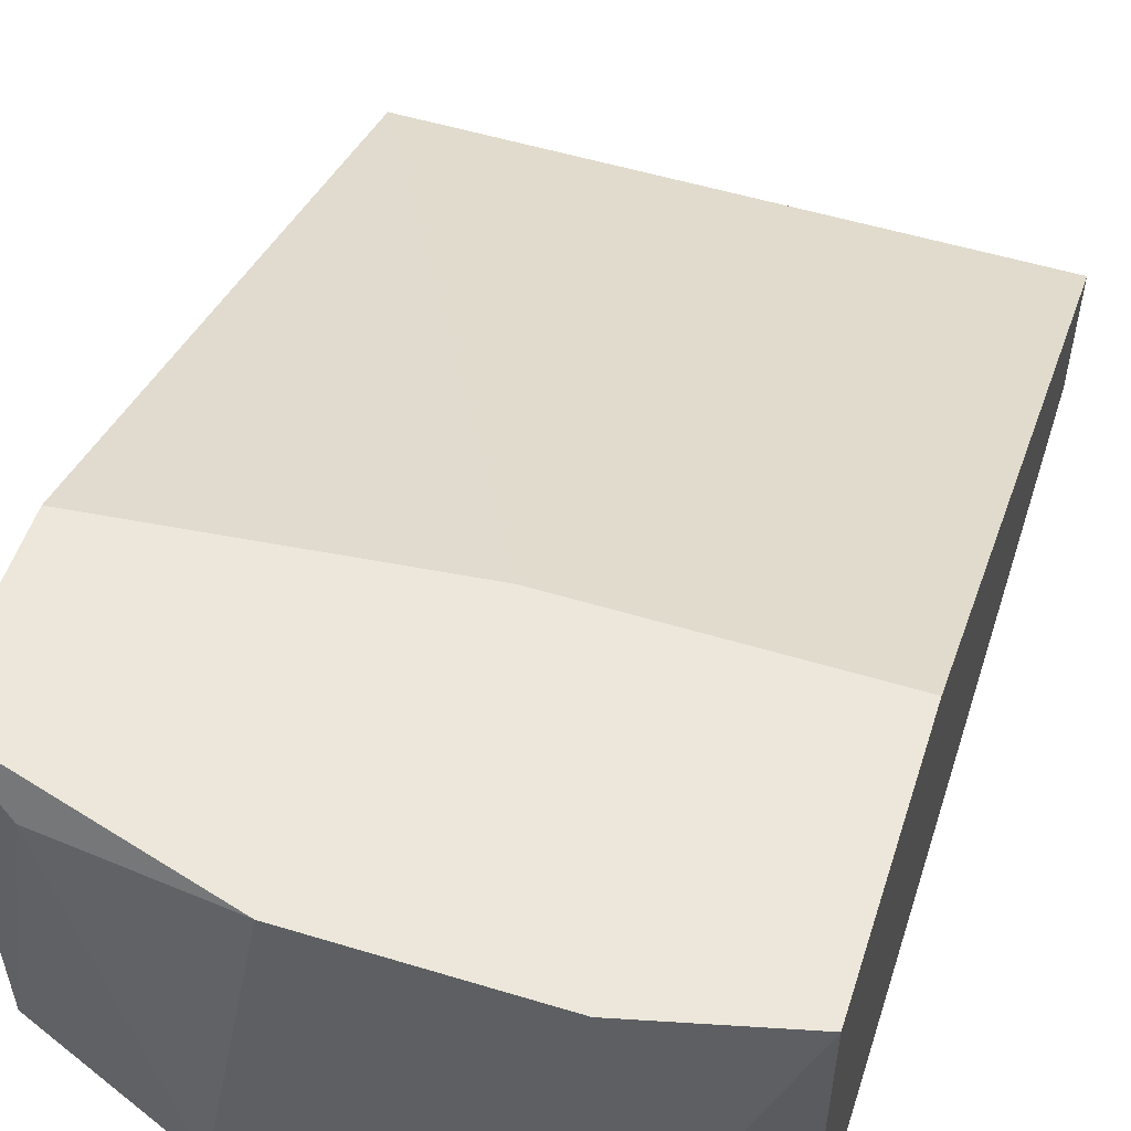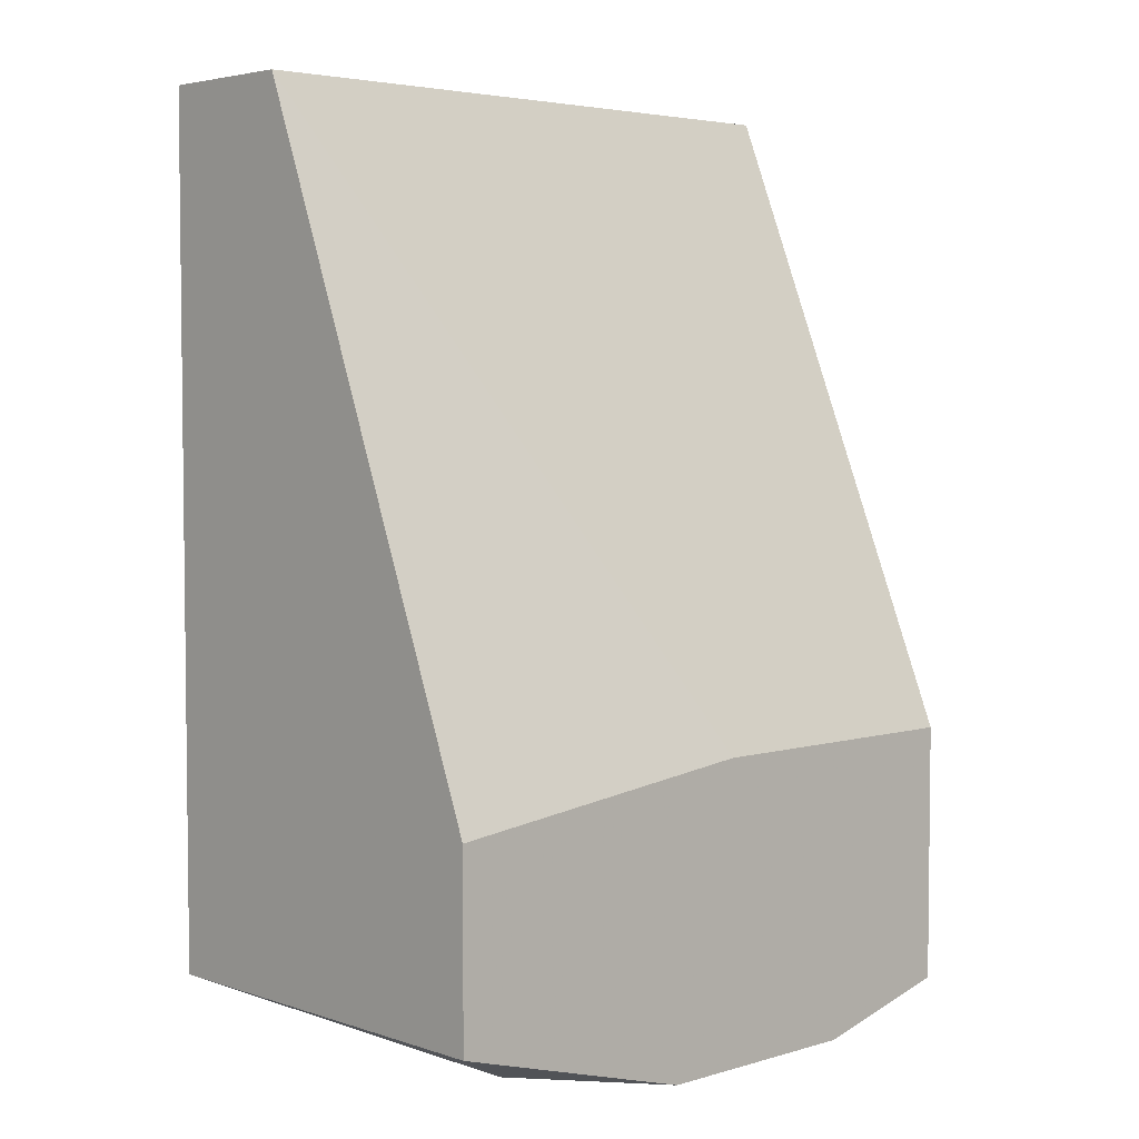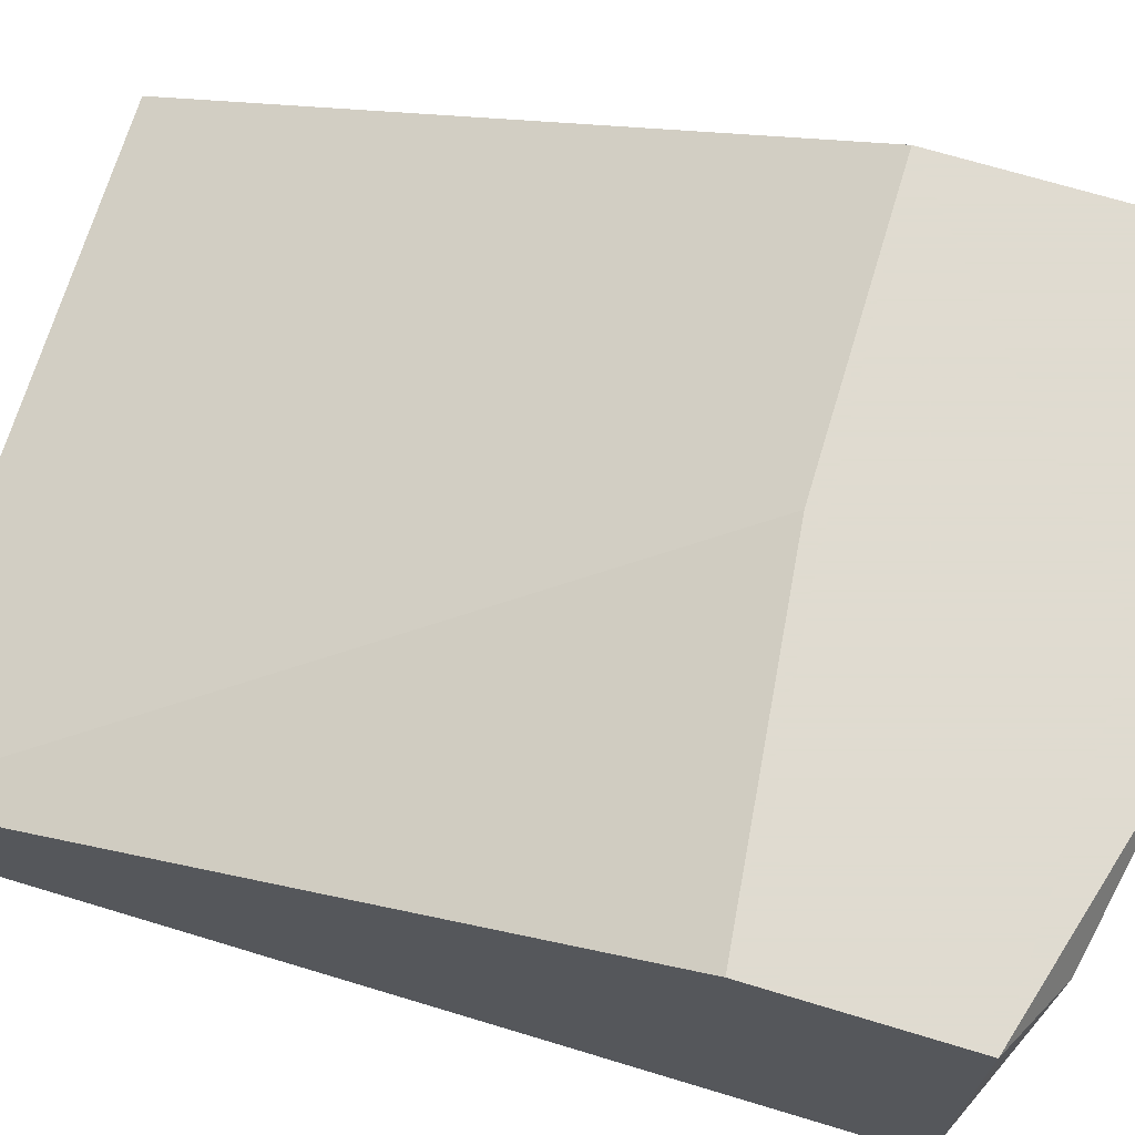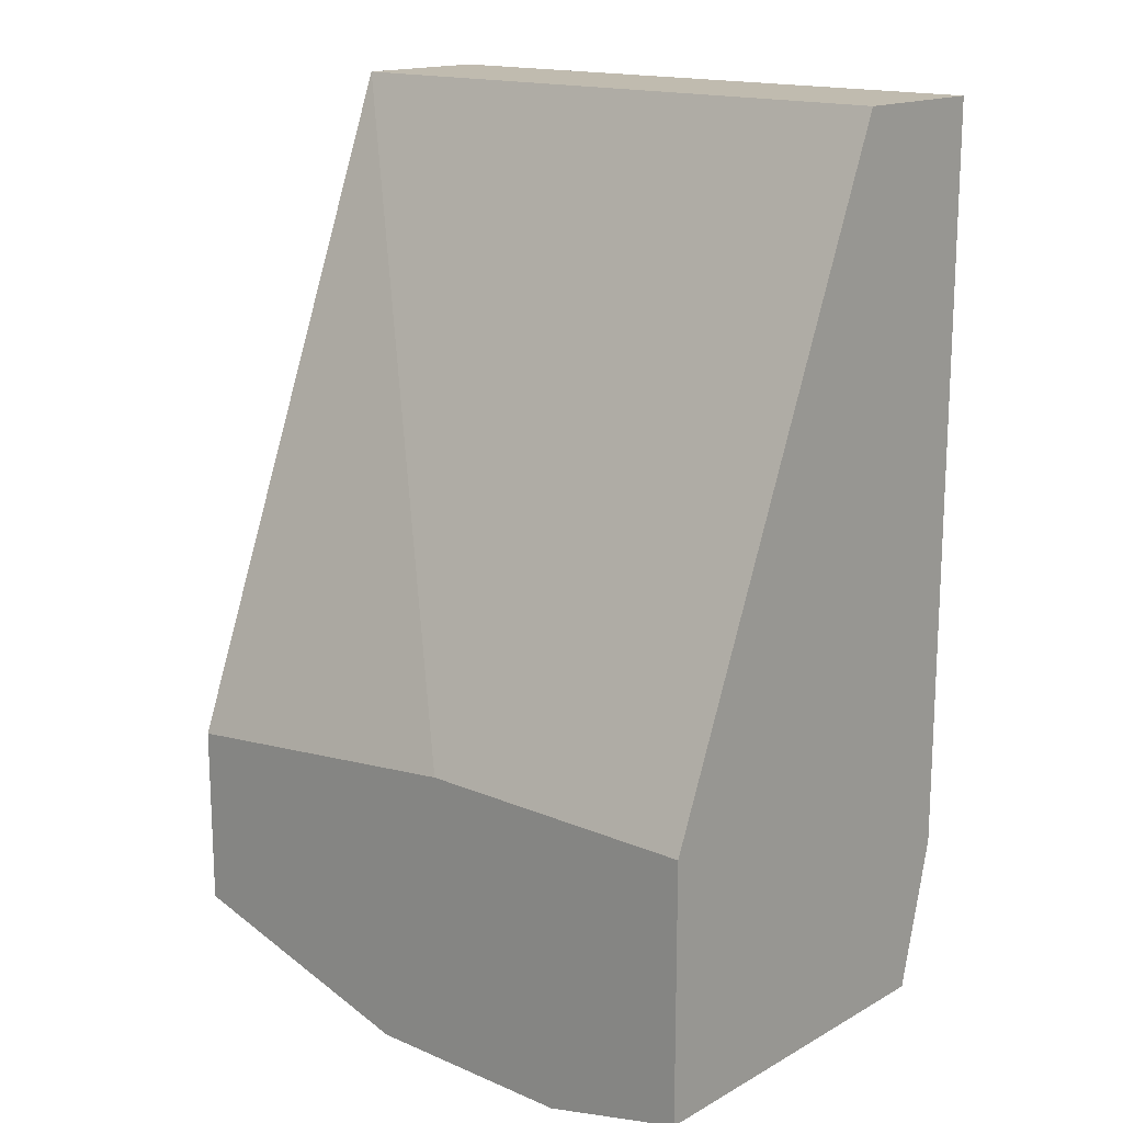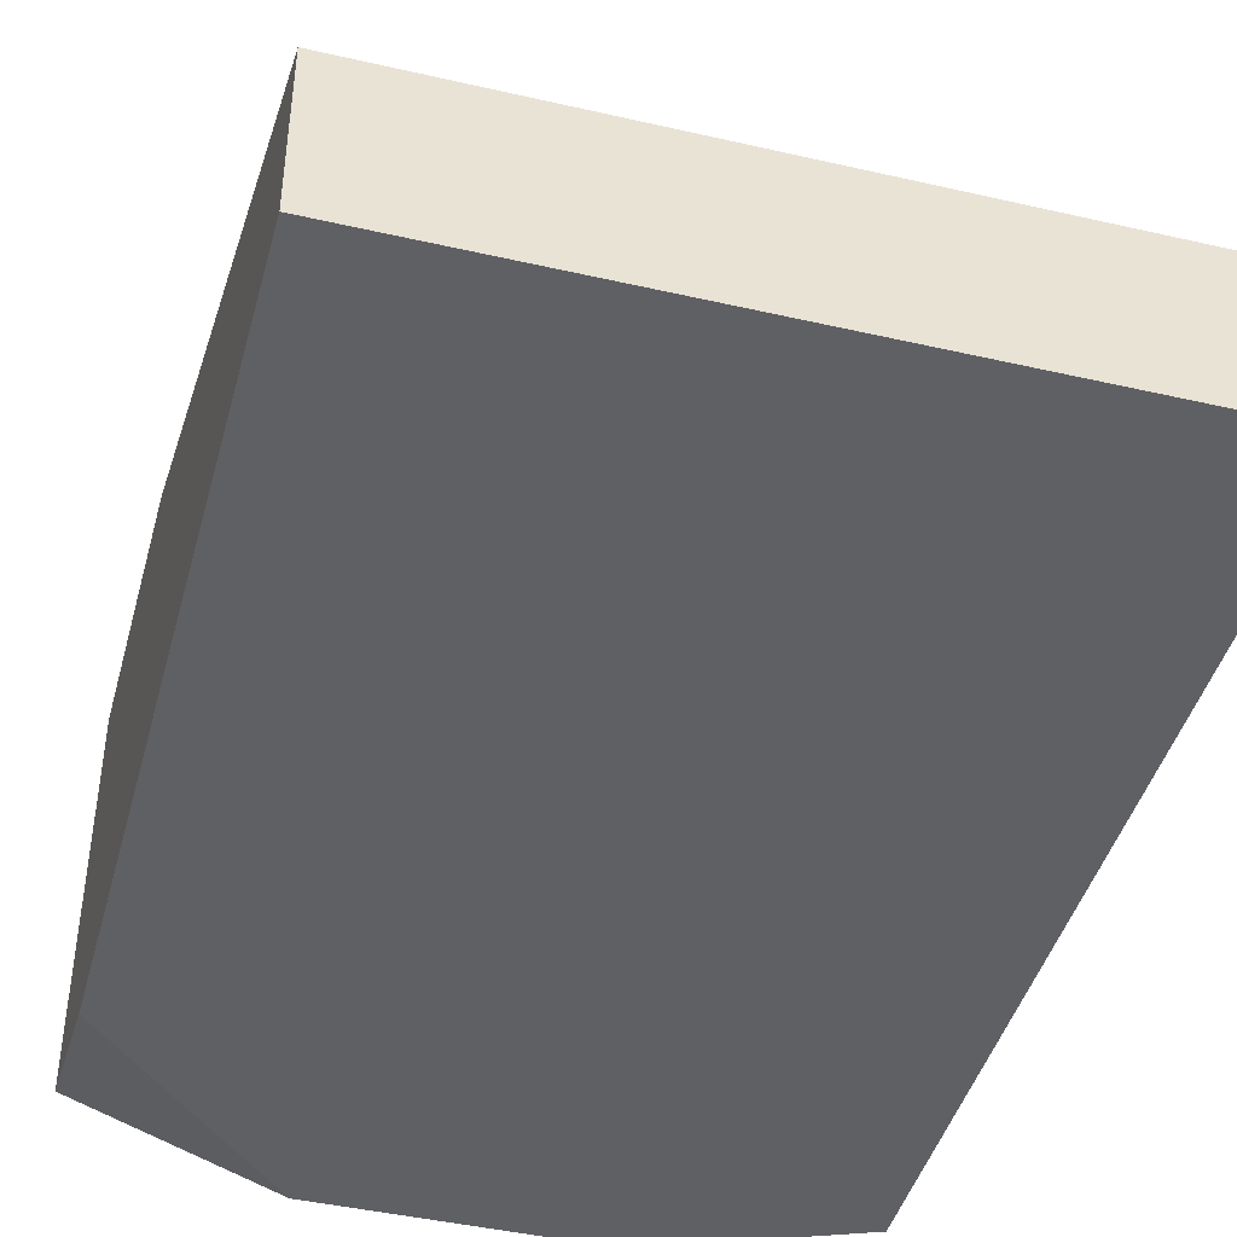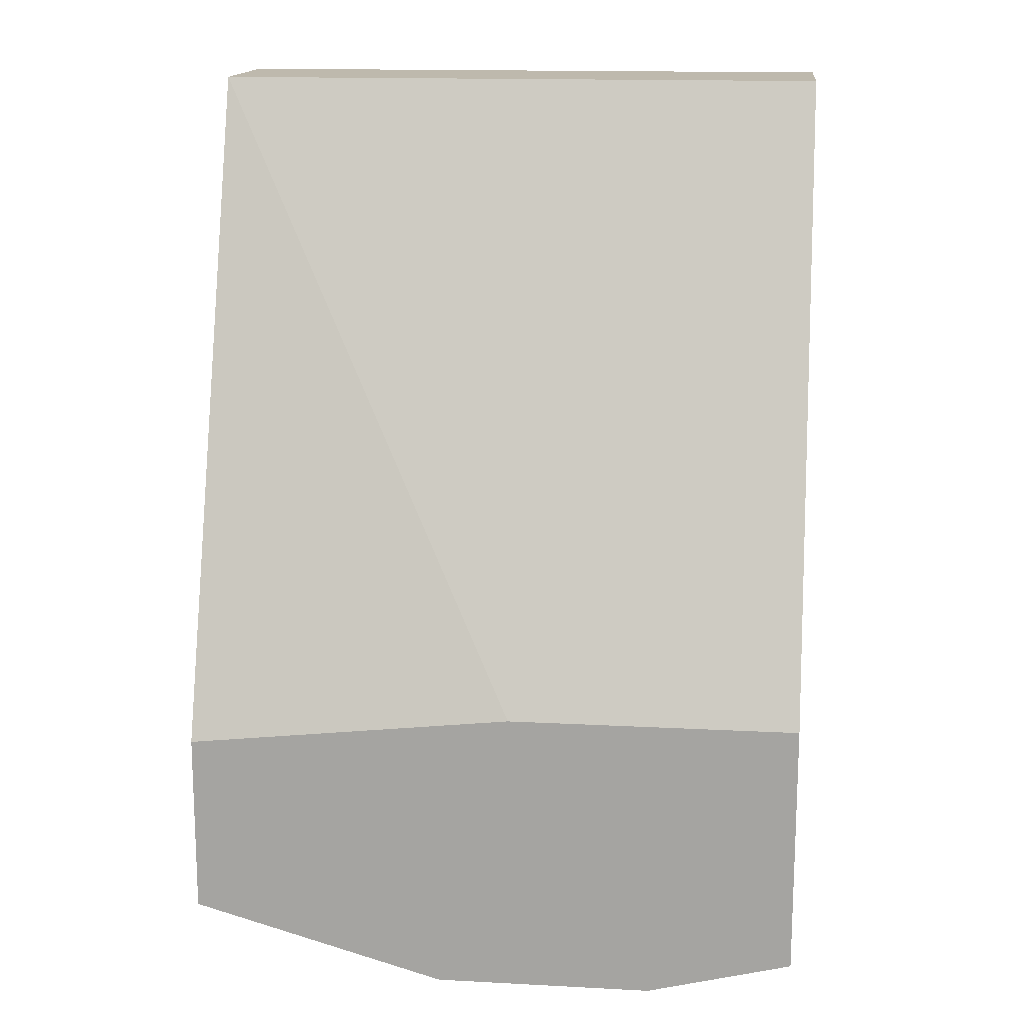
<metadata>
{"format":"obj","ext":"obj","renderer":"f3d","projection":"perspective","resolution":1024,"background":"white","views":[{"elev":53.9,"azim":17.9,"up":"+Z"},{"elev":4.2,"azim":-43.3,"up":"+Y"},{"elev":70.2,"azim":-73.2,"up":"+Z"},{"elev":16.1,"azim":41.4,"up":"+Y"},{"elev":-43.9,"azim":164.9,"up":"+Z"},{"elev":15.3,"azim":6.4,"up":"+Y"}]}
</metadata>
<code>
v 0.000433 -0.0169 -0.04688
v 0.003523 -0.02515 -0.0582
v 0.006613 -0.02515 -0.05203
v -0.001625 -0.02515 -0.04688
v -0.006775 -0.02411 -0.04791
v 0.004553 -0.02515 -0.04688
v -0.003685 -0.02515 -0.0582
v -0.008835 0.000602 -0.0582
v -0.008835 0.000602 -0.05408
v -0.008835 -0.02308 -0.0582
v -0.008835 -0.02308 -0.04688
v -0.008835 -0.01793 -0.04688
v 0.008673 -0.0169 -0.04688
v 0.008673 0.000602 -0.0582
v 0.008673 0.000602 -0.05408
v 0.008673 -0.01999 -0.0582
v 0.008673 -0.02411 -0.05717
v 0.008673 -0.02411 -0.04688
f 18 4 6
f 10 11 9
f 14 13 17
f 14 10 8
f 10 9 8
f 9 14 8
f 14 9 15
f 13 14 15
f 9 13 15
f 13 11 18
f 3 17 18
f 17 13 18
f 9 11 12
f 11 13 12
f 10 14 7
f 18 11 4
f 7 3 4
f 14 17 16
f 7 14 16
f 7 16 2
f 17 3 2
f 3 7 2
f 16 17 2
f 13 9 1
f 9 12 1
f 12 13 1
f 11 10 5
f 10 7 5
f 4 11 5
f 7 4 5
f 3 18 6
f 4 3 6

</code>
